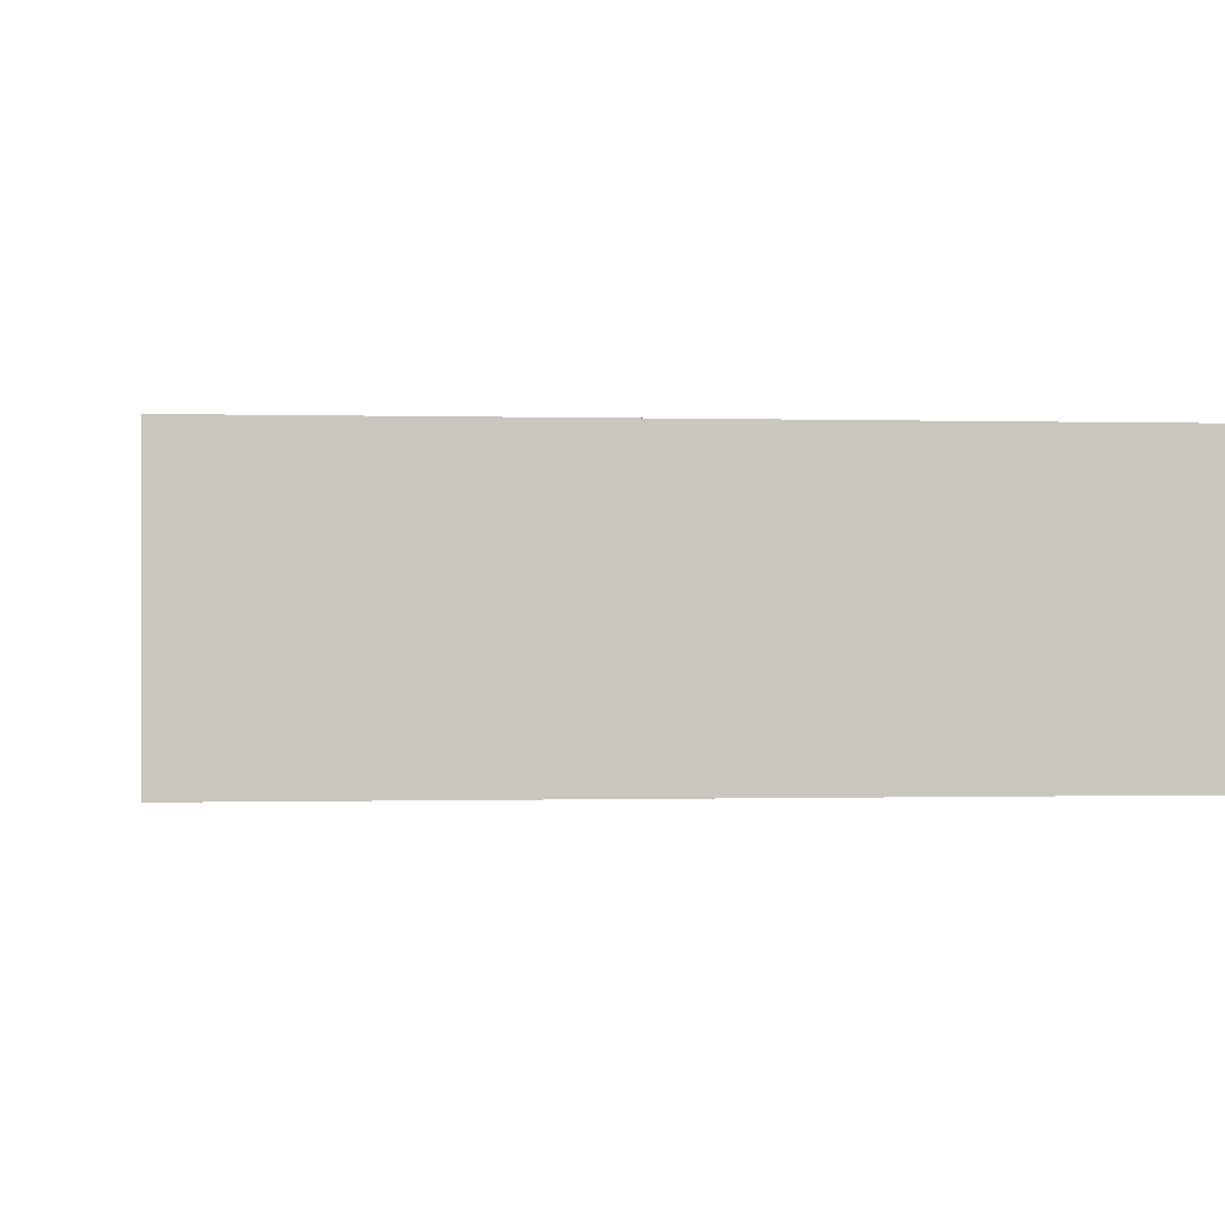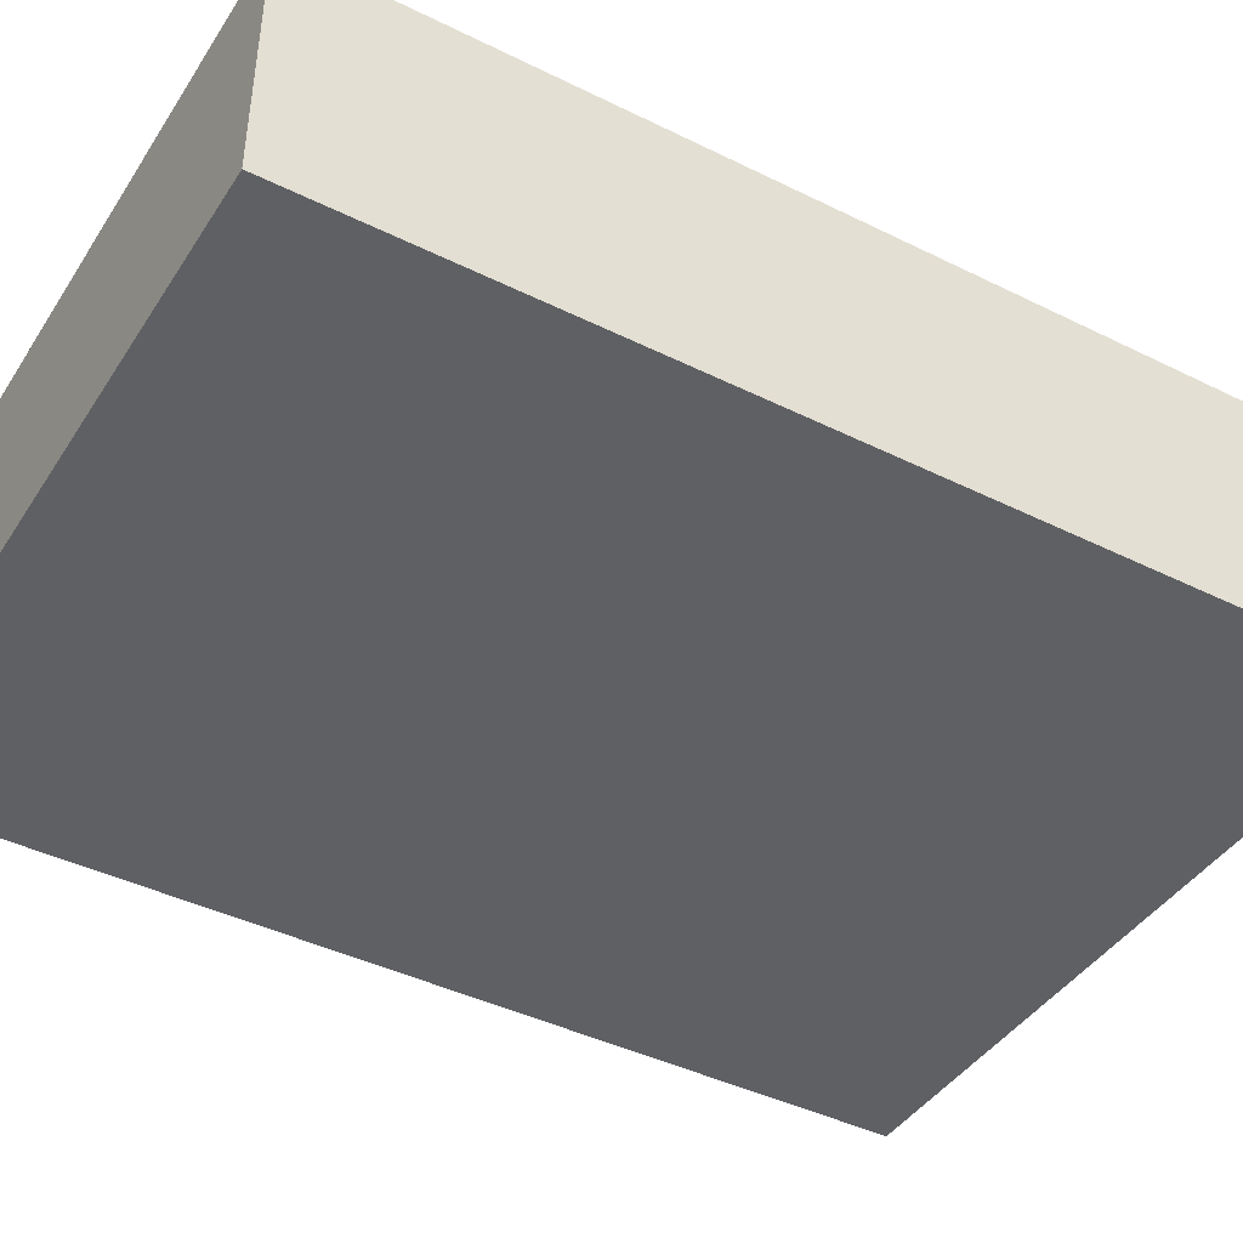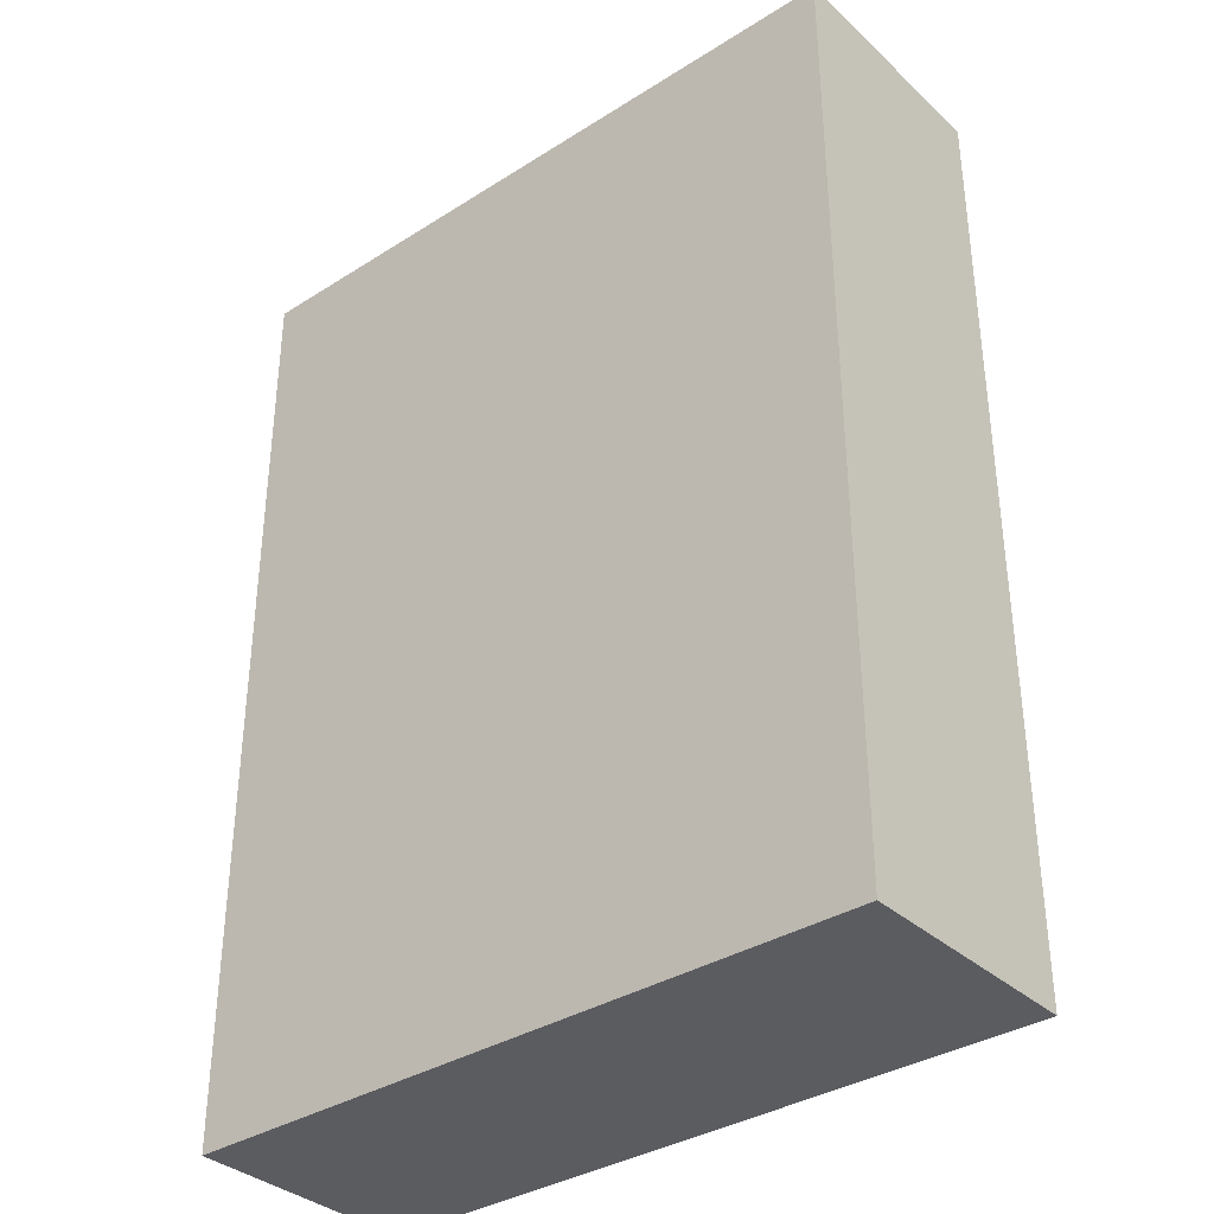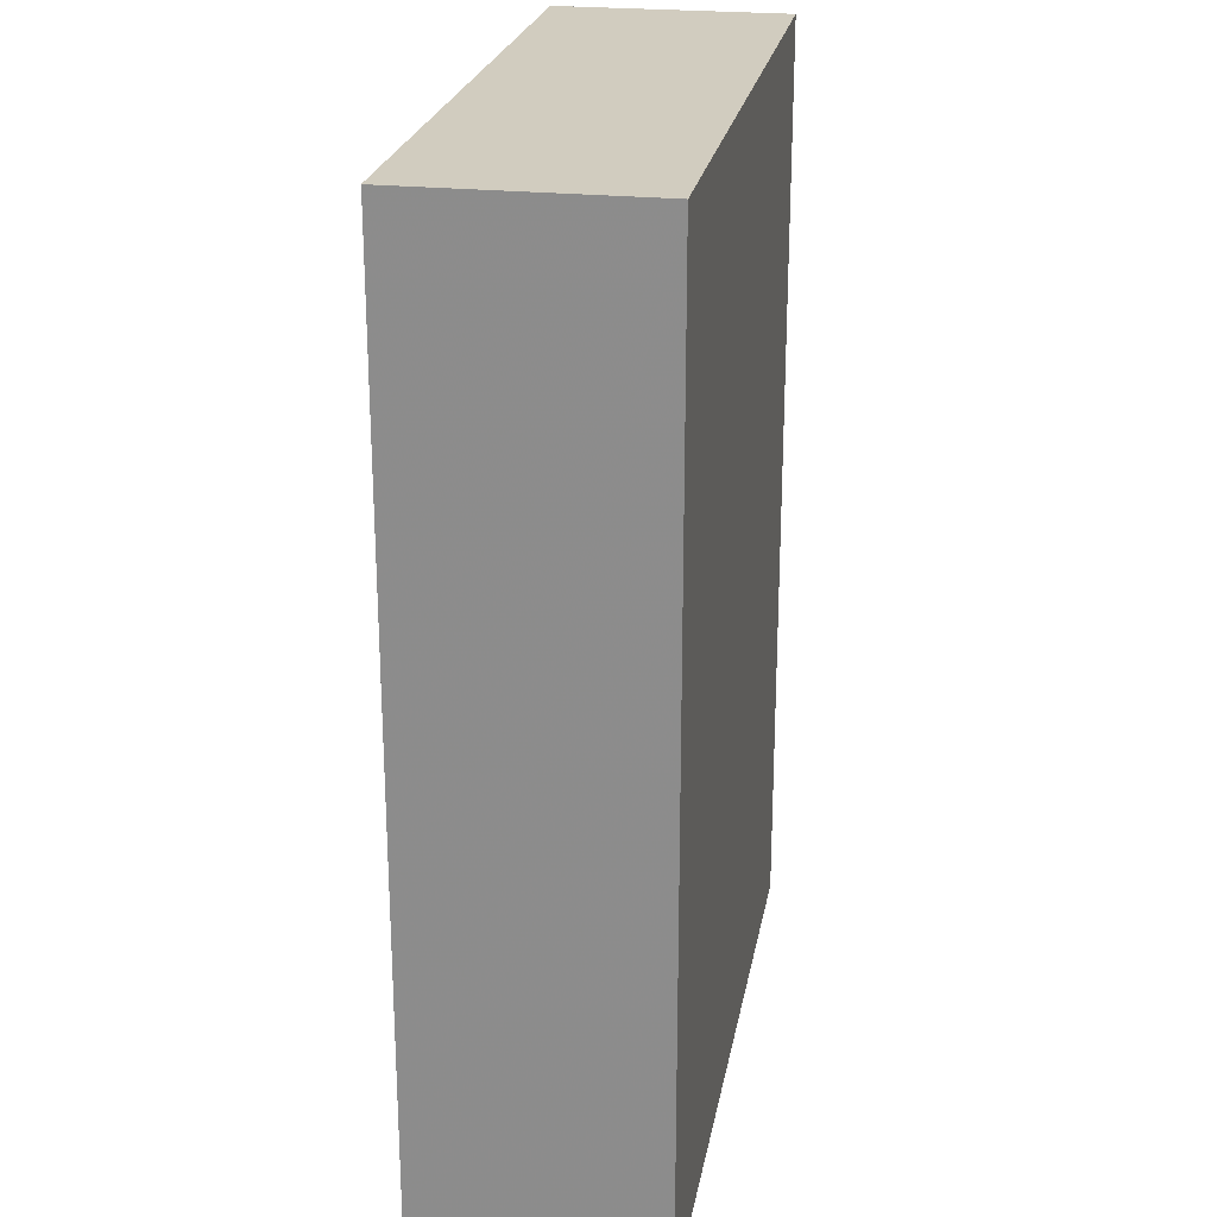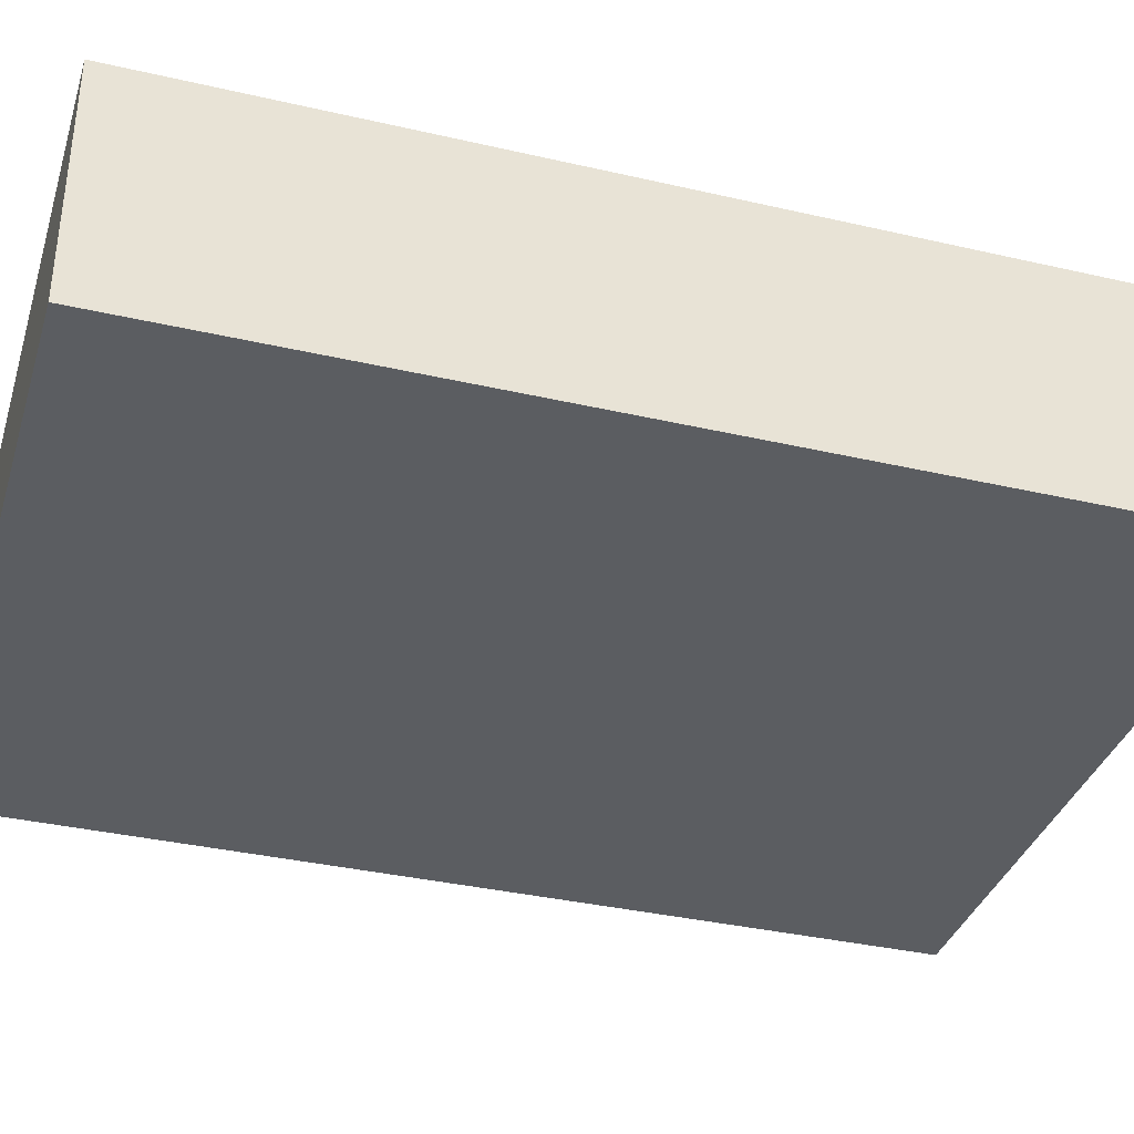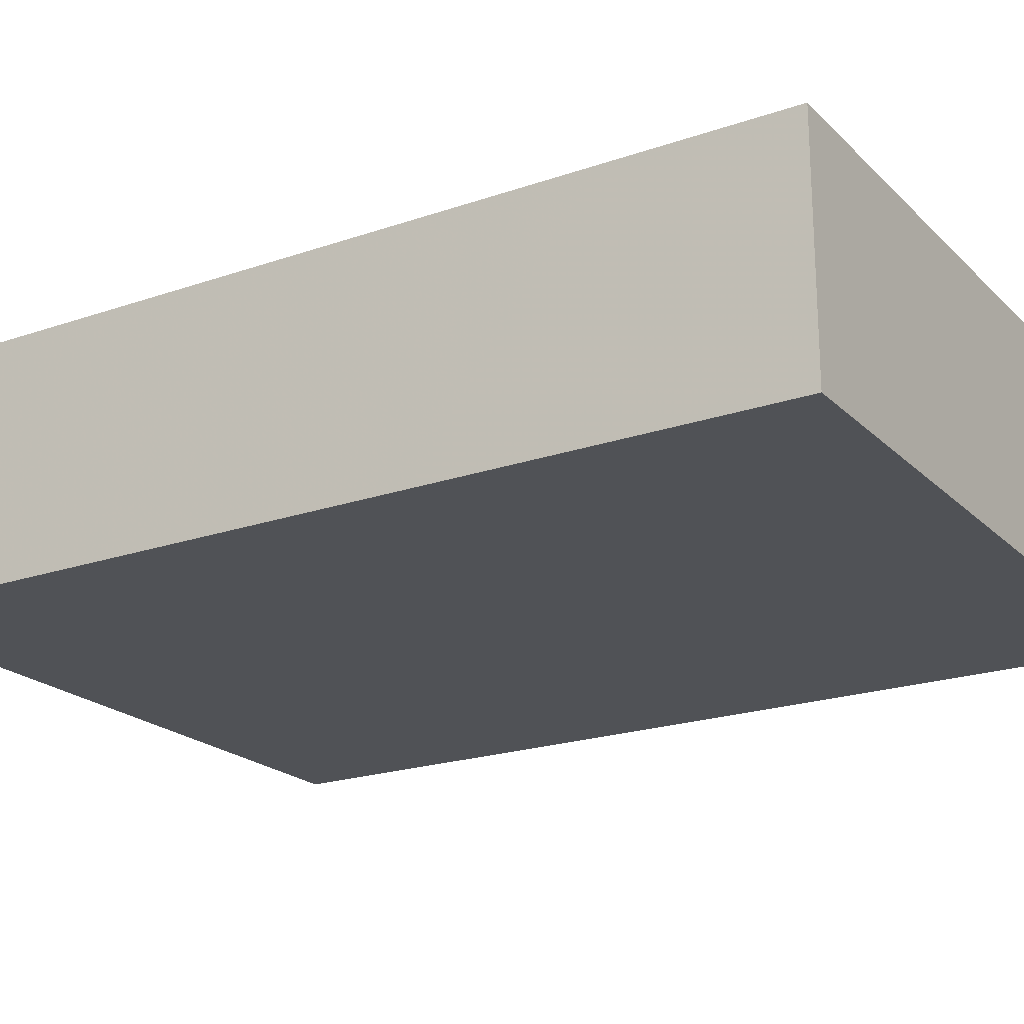
<metadata>
{"format":"obj","ext":"obj","renderer":"f3d","projection":"perspective","resolution":1024,"background":"white","views":[{"elev":-0.3,"azim":173.1,"up":"+Z"},{"elev":-42.5,"azim":59.5,"up":"+Z"},{"elev":-35.3,"azim":40.0,"up":"+Y"},{"elev":23.8,"azim":-79.9,"up":"+Y"},{"elev":-36.1,"azim":73.2,"up":"+Z"},{"elev":-21.1,"azim":121.7,"up":"+Z"}]}
</metadata>
<code>
v -0.7152 -0.9775 -0.2444
v -0.7152 -0.9775 0.2444
v -0.7152 0.9775 -0.2444
v -0.7152 0.9775 0.2444
v 0.7152 -0.9775 -0.2444
v 0.7152 -0.9775 0.2444
v 0.7152 0.9775 -0.2444
v 0.7152 0.9775 0.2444
f 7 3 1
f 7 5 1
f 6 5 1
f 6 2 1
f 6 7 5
f 6 7 8
f 4 3 1
f 4 2 1
f 4 7 3
f 4 7 8
f 4 6 2
f 4 6 8

</code>
